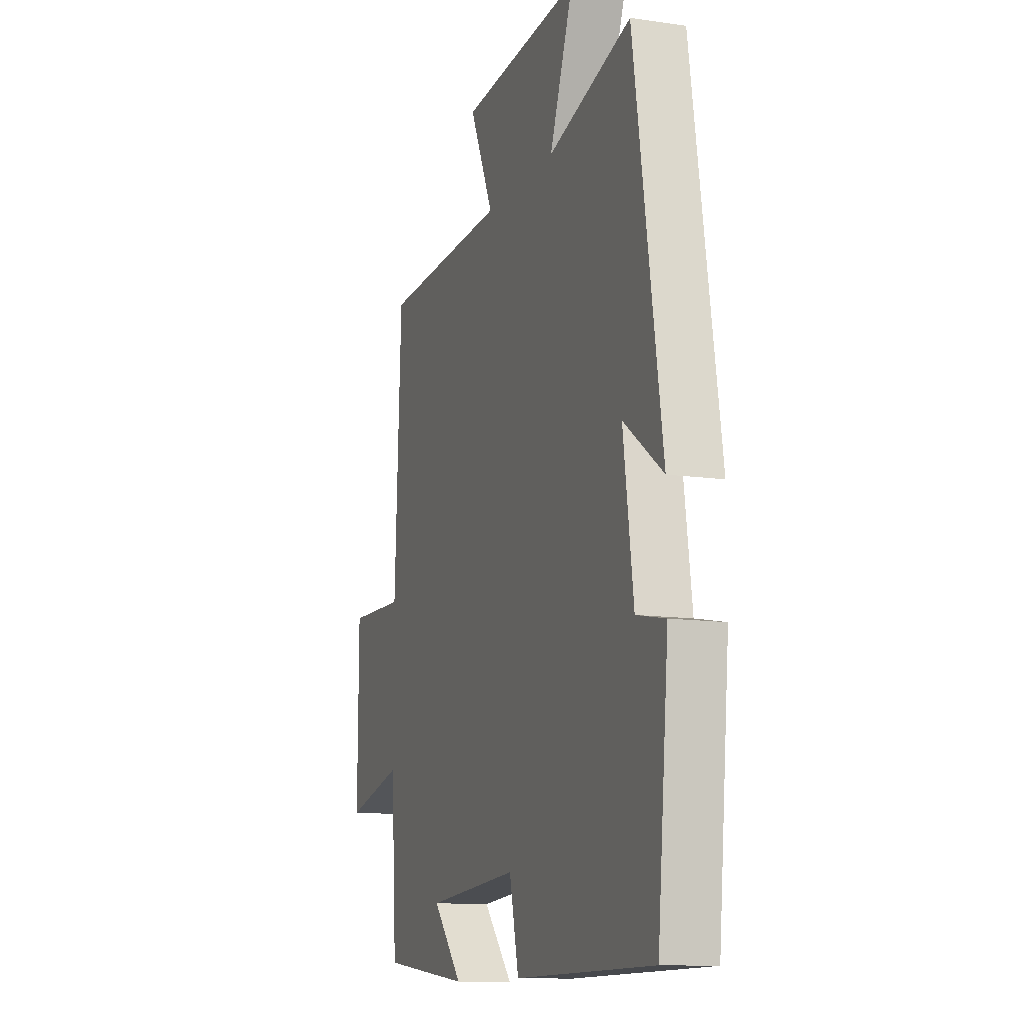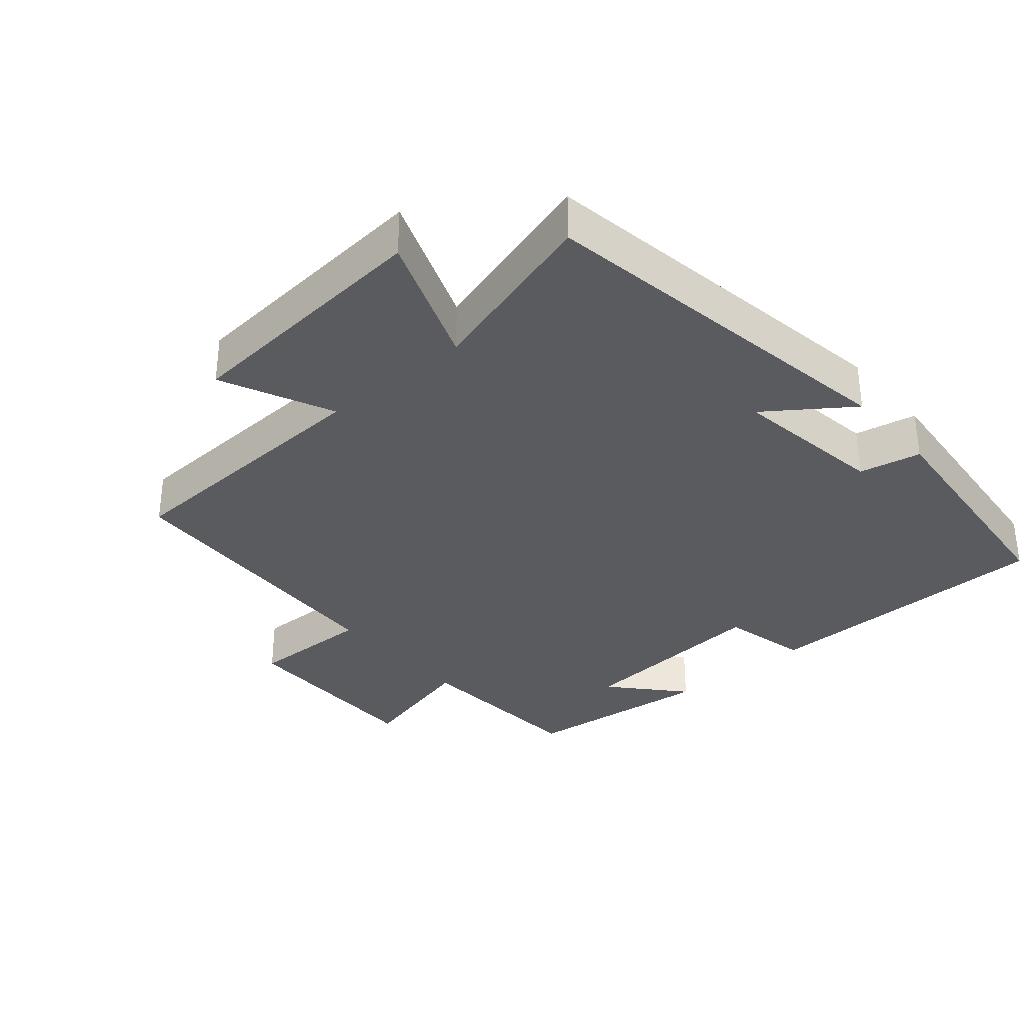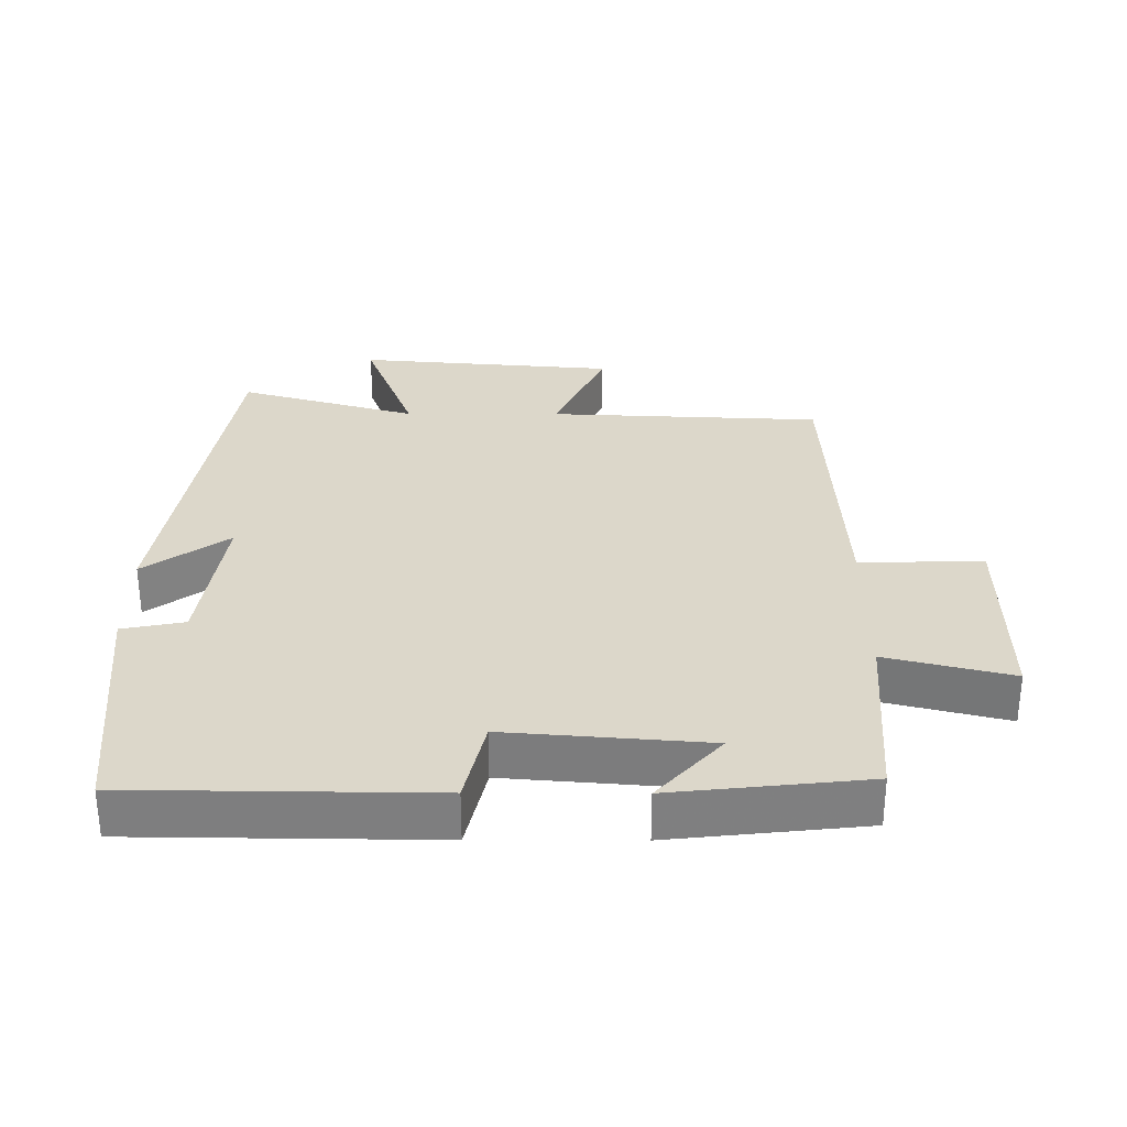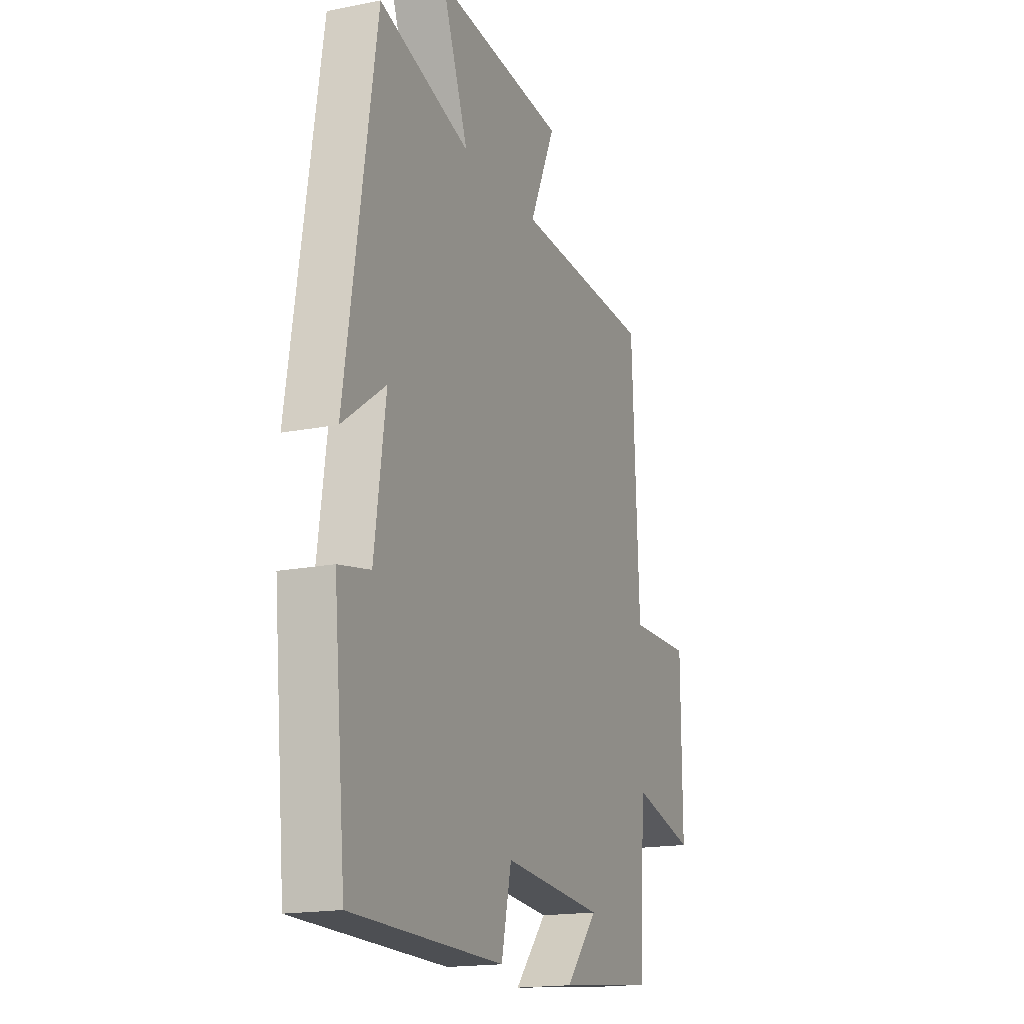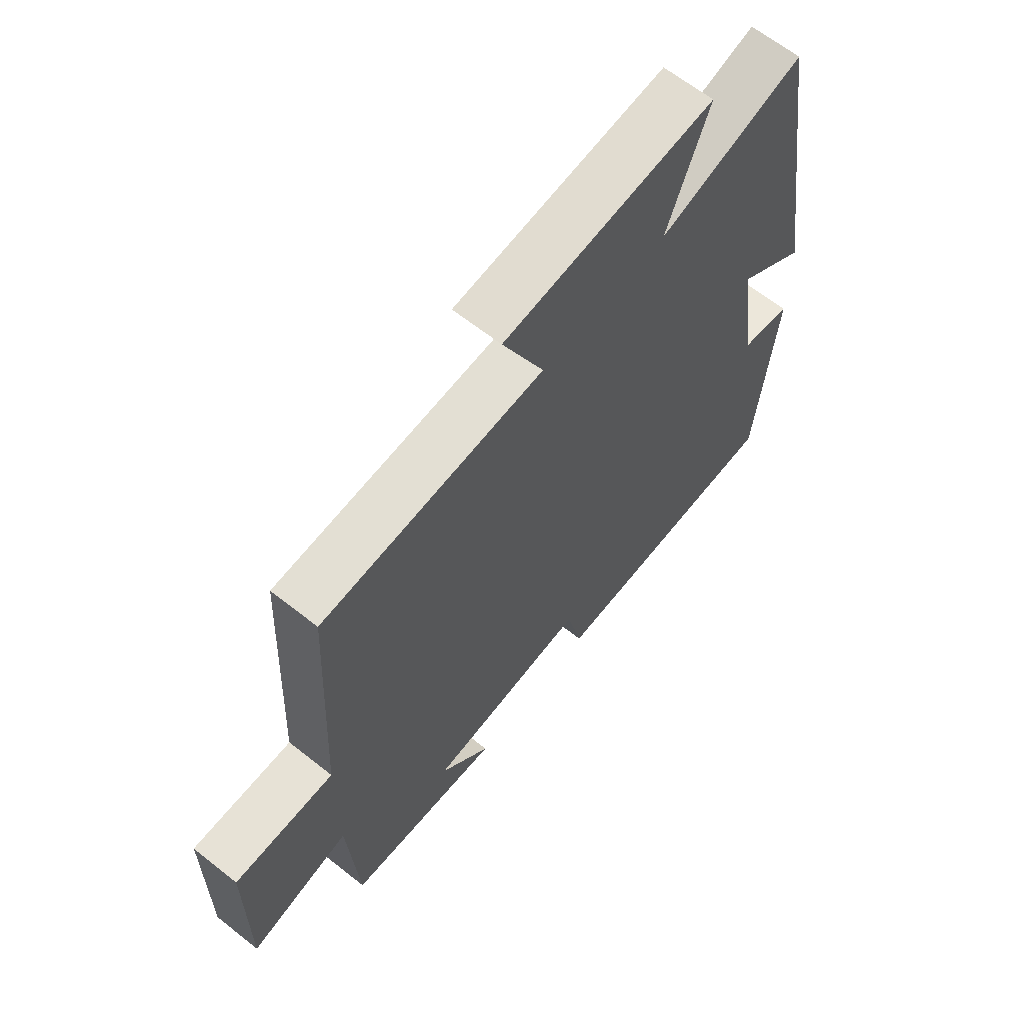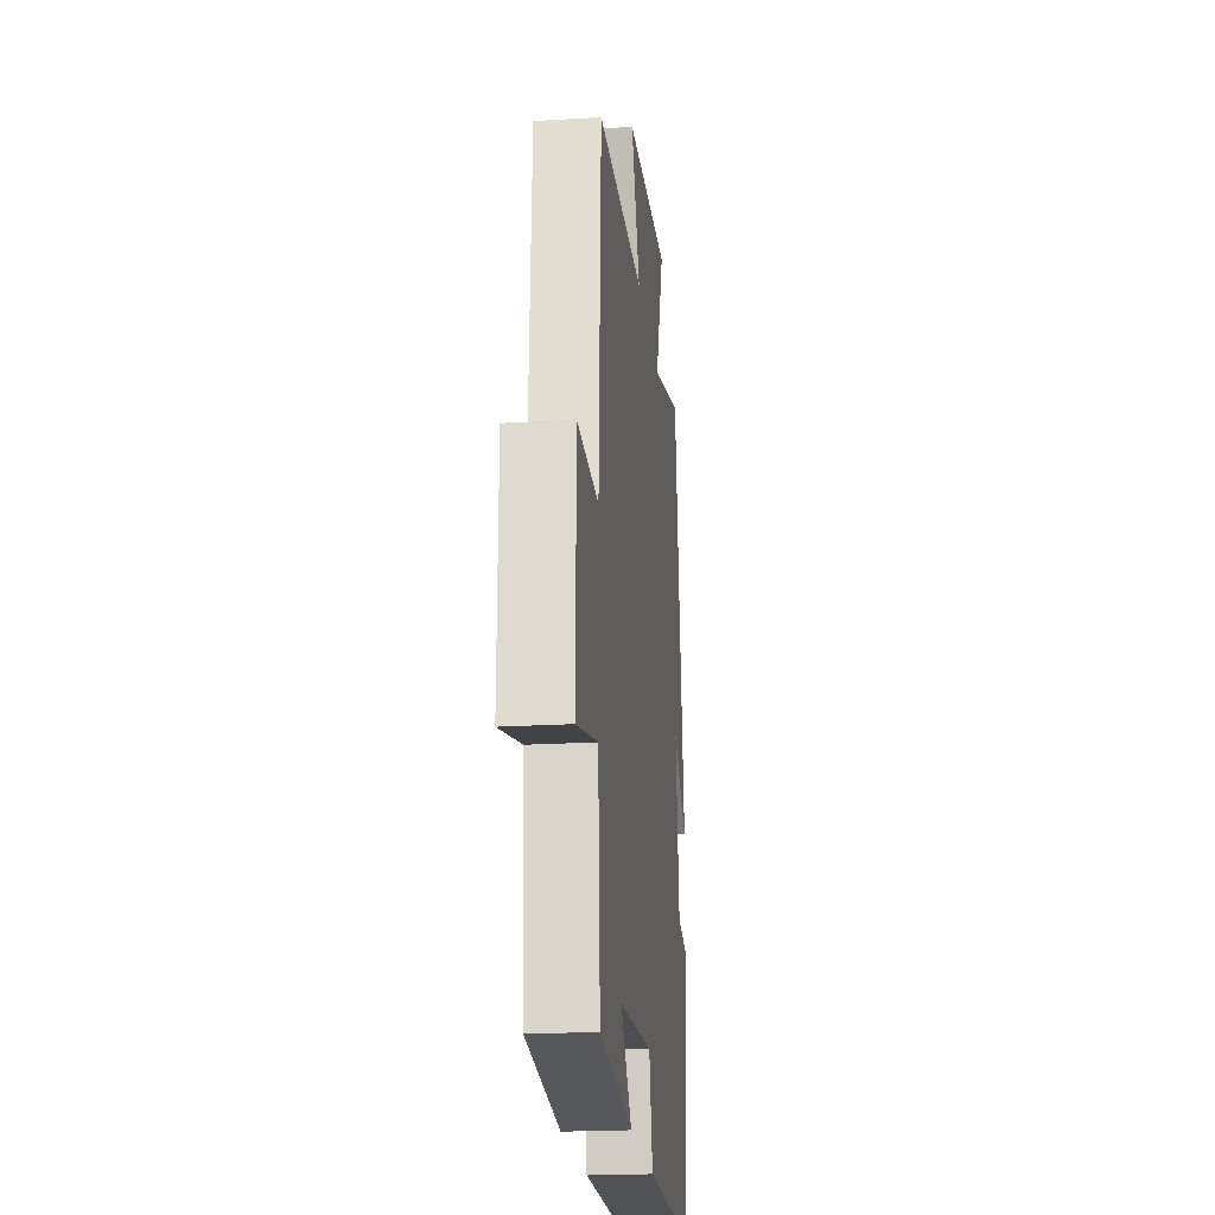
<metadata>
{"format":"obj","ext":"obj","renderer":"f3d","projection":"perspective","resolution":1024,"background":"white","views":[{"elev":-11.7,"azim":70.5,"up":"+Z"},{"elev":-33.4,"azim":40.6,"up":"+Y"},{"elev":30.5,"azim":-179.8,"up":"+Y"},{"elev":-17.3,"azim":111.7,"up":"+Z"},{"elev":64.4,"azim":-51.4,"up":"+Z"},{"elev":-21.6,"azim":-83.9,"up":"+Z"}]}
</metadata>
<code>
v 0.465 0.07 -0.495
v 0.029 0.07 -0.5
v 0 0.07 -0.372
v -0.292 0.07 -0.396
v -0.199 0.07 -0.5
v -0.482 0.07 -0.469
v -0.5 0.07 -0.199
v -0.683 0.07 -0.245
v -0.681 0.07 0.047
v -0.5 0.07 0.043
v -0.479 0.07 0.482
v -0.078 0.07 0.5
v -0.153 0.07 0.664
v 0.227 0.07 0.696
v 0.152 0.07 0.5
v 0.413 0.07 0.576
v 0.5 0.07 0.021
v 0.377 0.07 0.109
v 0.409 0.07 -0.117
v 0.5 0.07 -0.135
v 0.465 0 -0.495
v 0.029 0 -0.5
v 0 0 -0.372
v -0.292 0 -0.396
v -0.199 0 -0.5
v -0.482 0 -0.469
v -0.5 0 -0.199
v -0.683 0 -0.245
v -0.681 0 0.047
v -0.5 0 0.043
v -0.479 0 0.482
v -0.078 0 0.5
v -0.153 0 0.664
v 0.227 0 0.696
v 0.152 0 0.5
v 0.413 0 0.576
v 0.5 0 0.021
v 0.377 0 0.109
v 0.409 0 -0.117
v 0.5 0 -0.135
f 1 2 3
f 20 1 3
f 19 20 3
f 18 19 3 4
f 15 16 17 18
f 15 18 4
f 12 13 14 15
f 12 15 4
f 11 12 4
f 10 11 4
f 7 8 9 10
f 7 10 4
f 4 5 6 7
f 23 22 21
f 23 21 40
f 23 40 39
f 24 23 39 38
f 38 37 36 35
f 24 38 35
f 35 34 33 32
f 24 35 32
f 24 32 31
f 24 31 30
f 30 29 28 27
f 24 30 27
f 27 26 25 24
f 1 21 22 2
f 2 22 23 3
f 3 23 24 4
f 4 24 25 5
f 5 25 26 6
f 6 26 27 7
f 7 27 28 8
f 8 28 29 9
f 9 29 30 10
f 10 30 31 11
f 11 31 32 12
f 12 32 33 13
f 13 33 34 14
f 14 34 35 15
f 15 35 36 16
f 16 36 37 17
f 17 37 38 18
f 18 38 39 19
f 19 39 40 20
f 20 40 21 1

</code>
